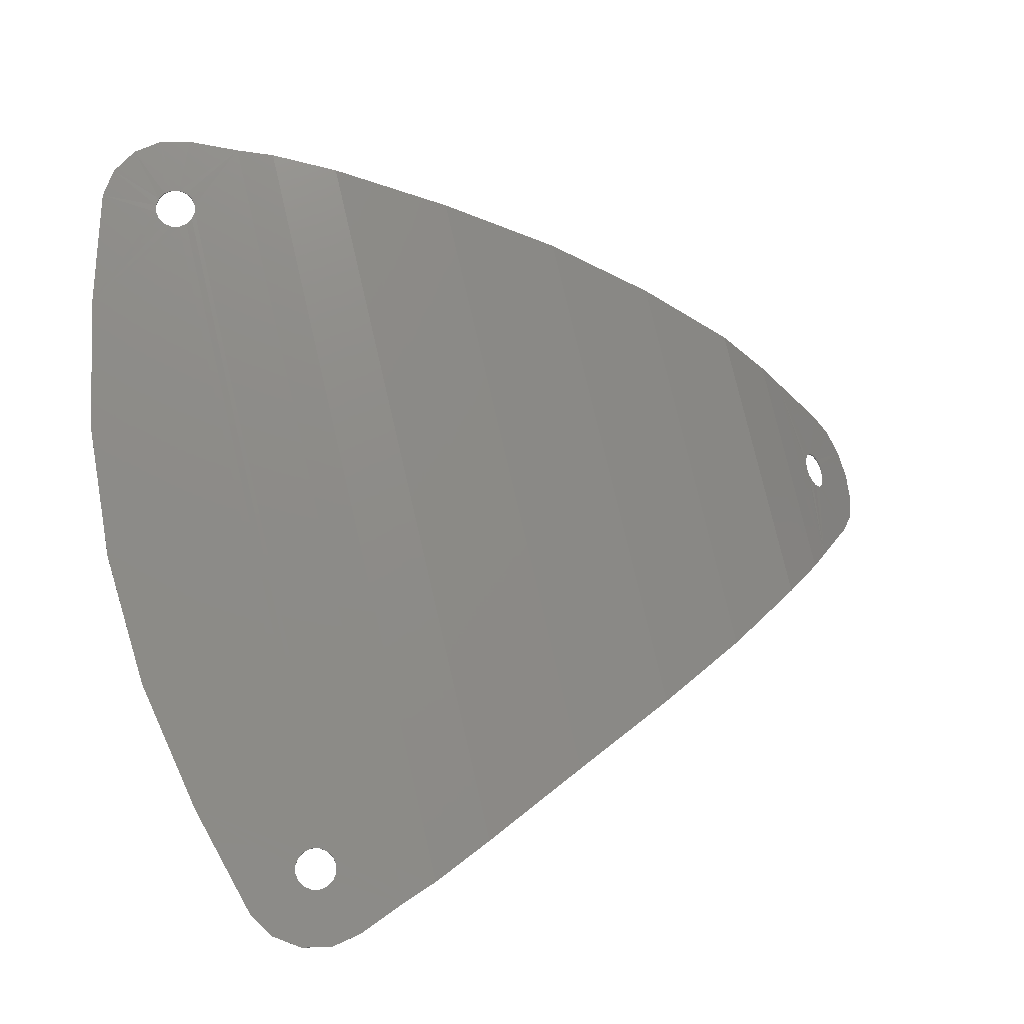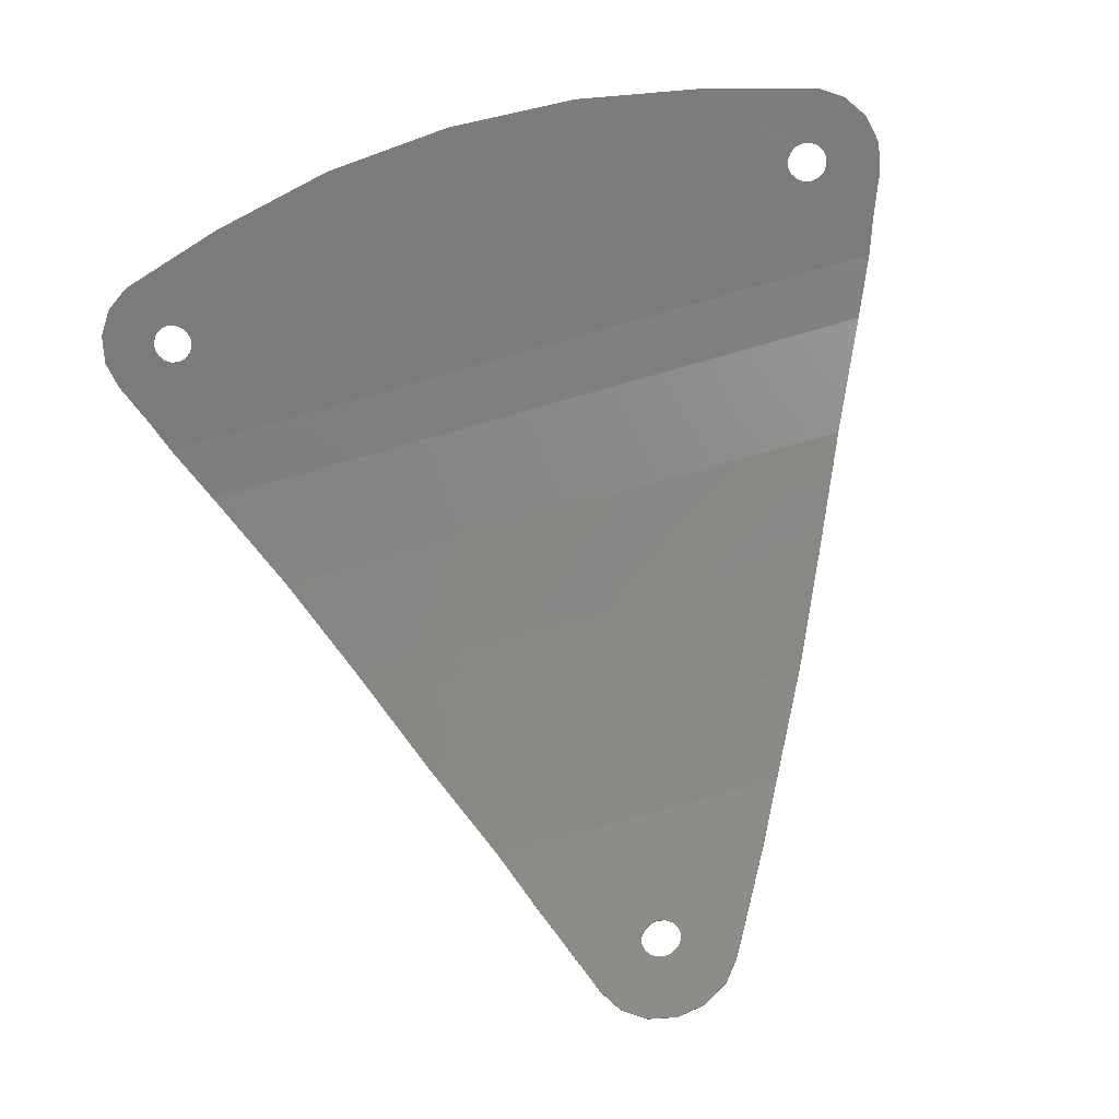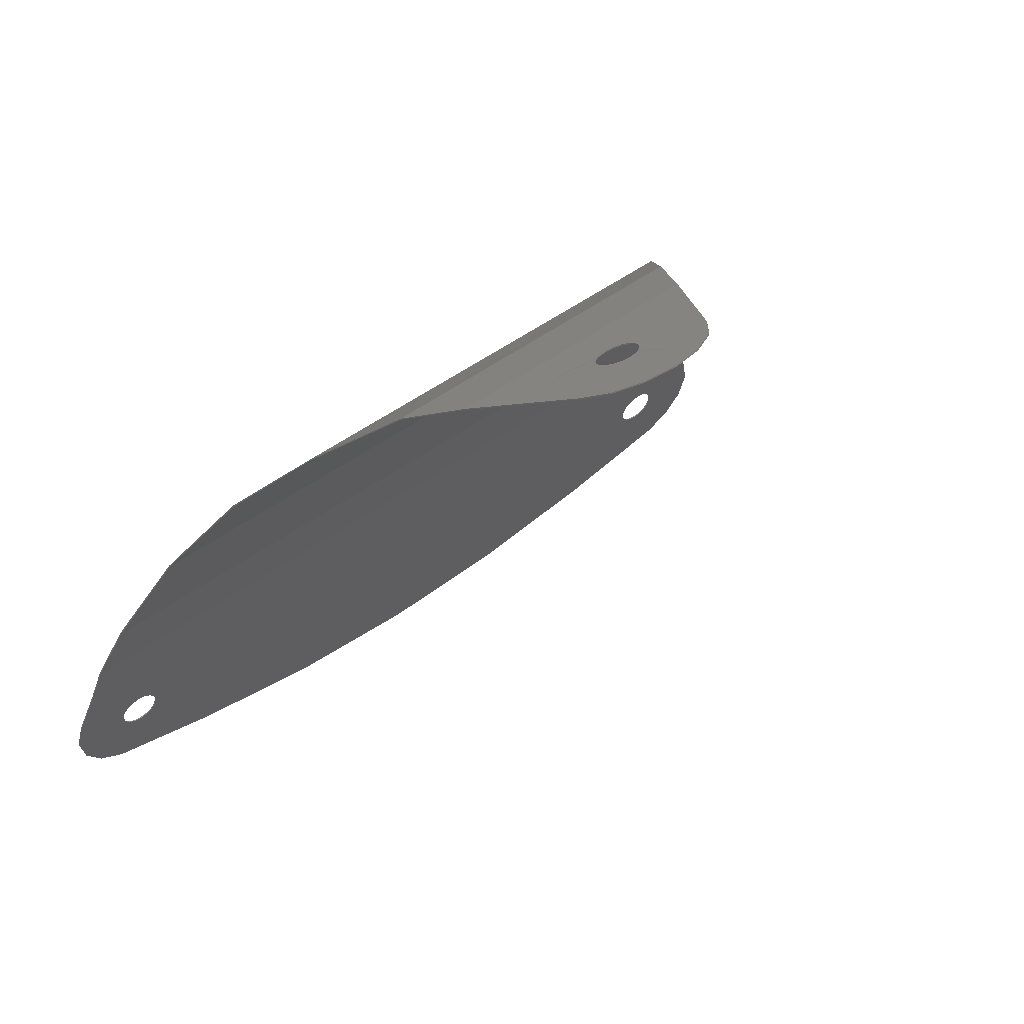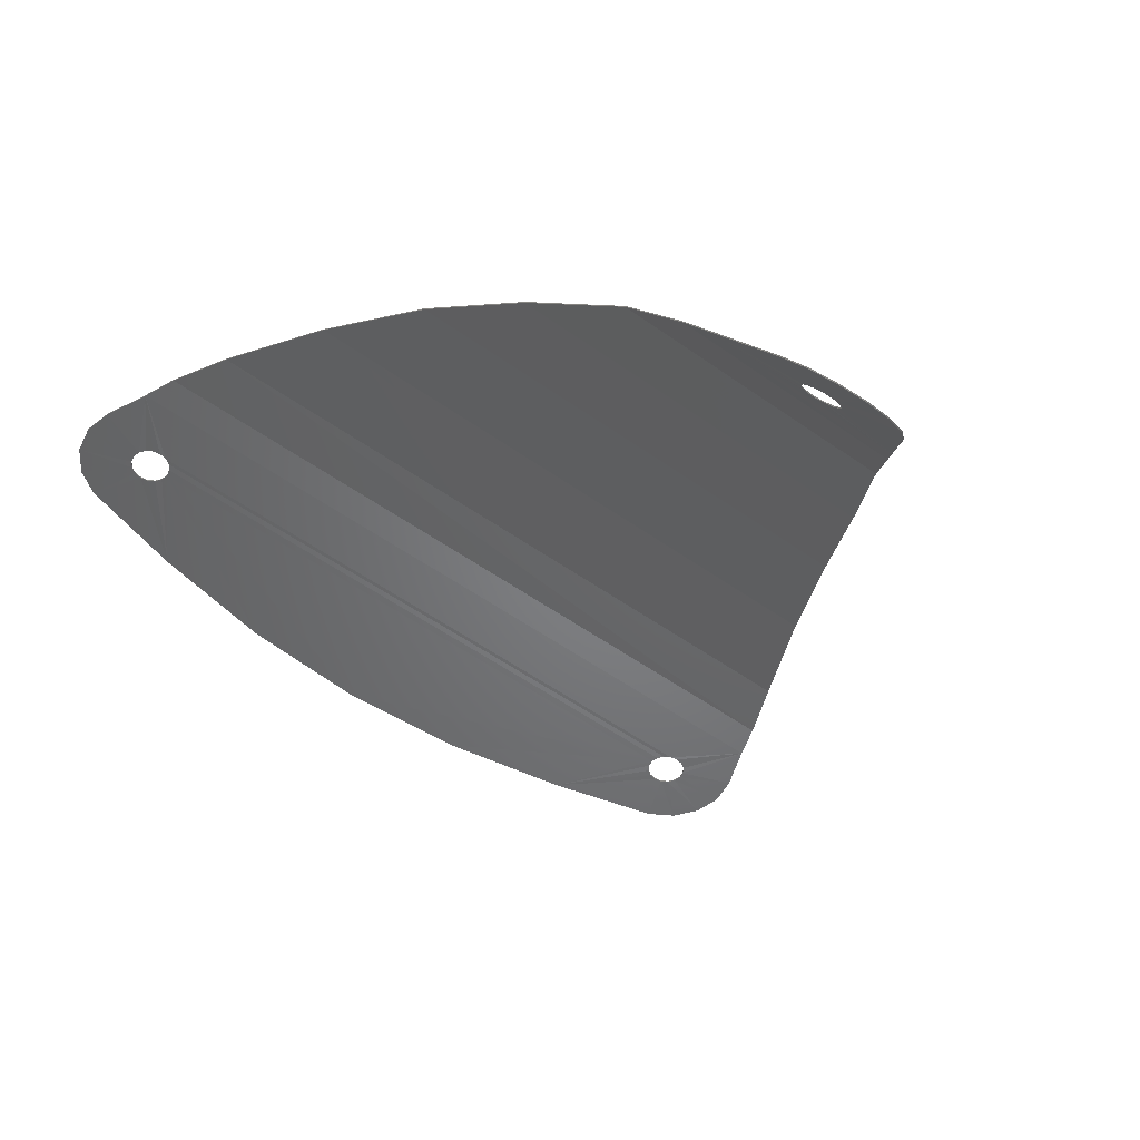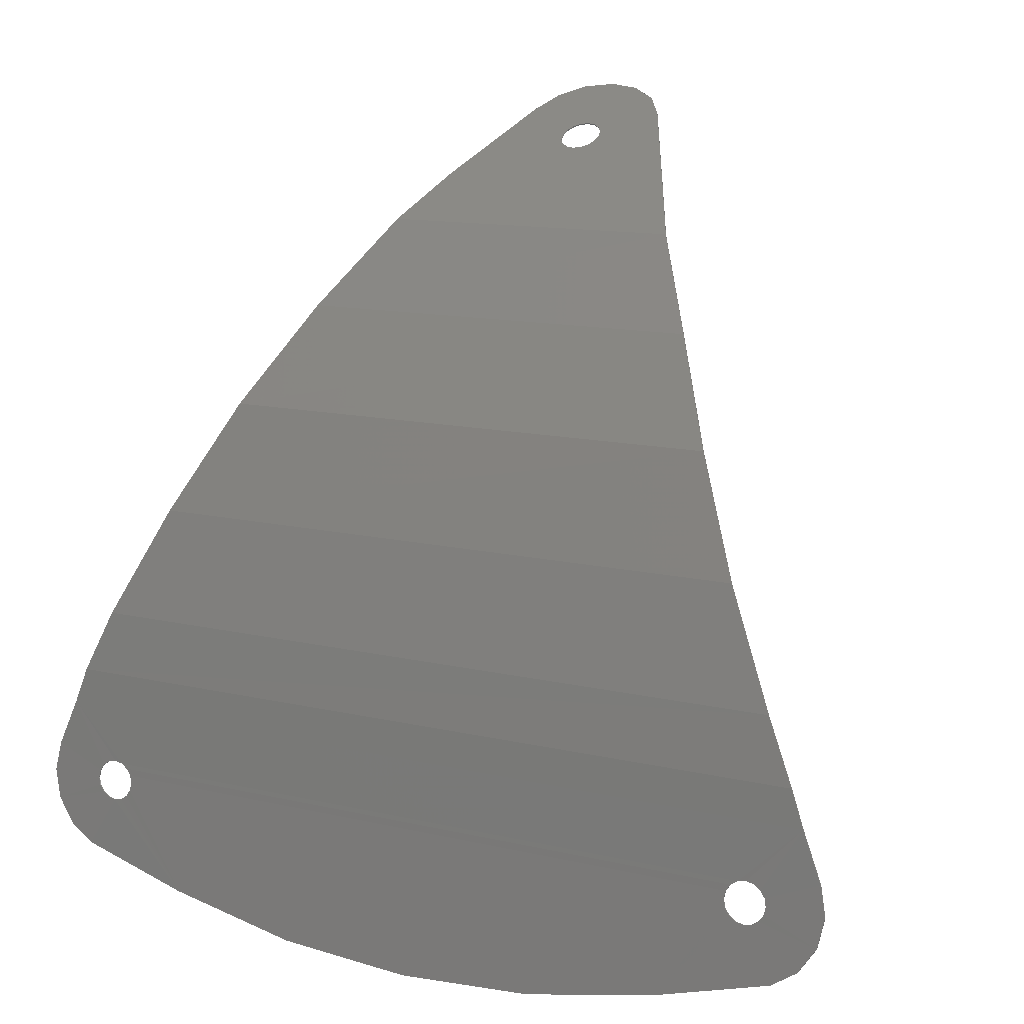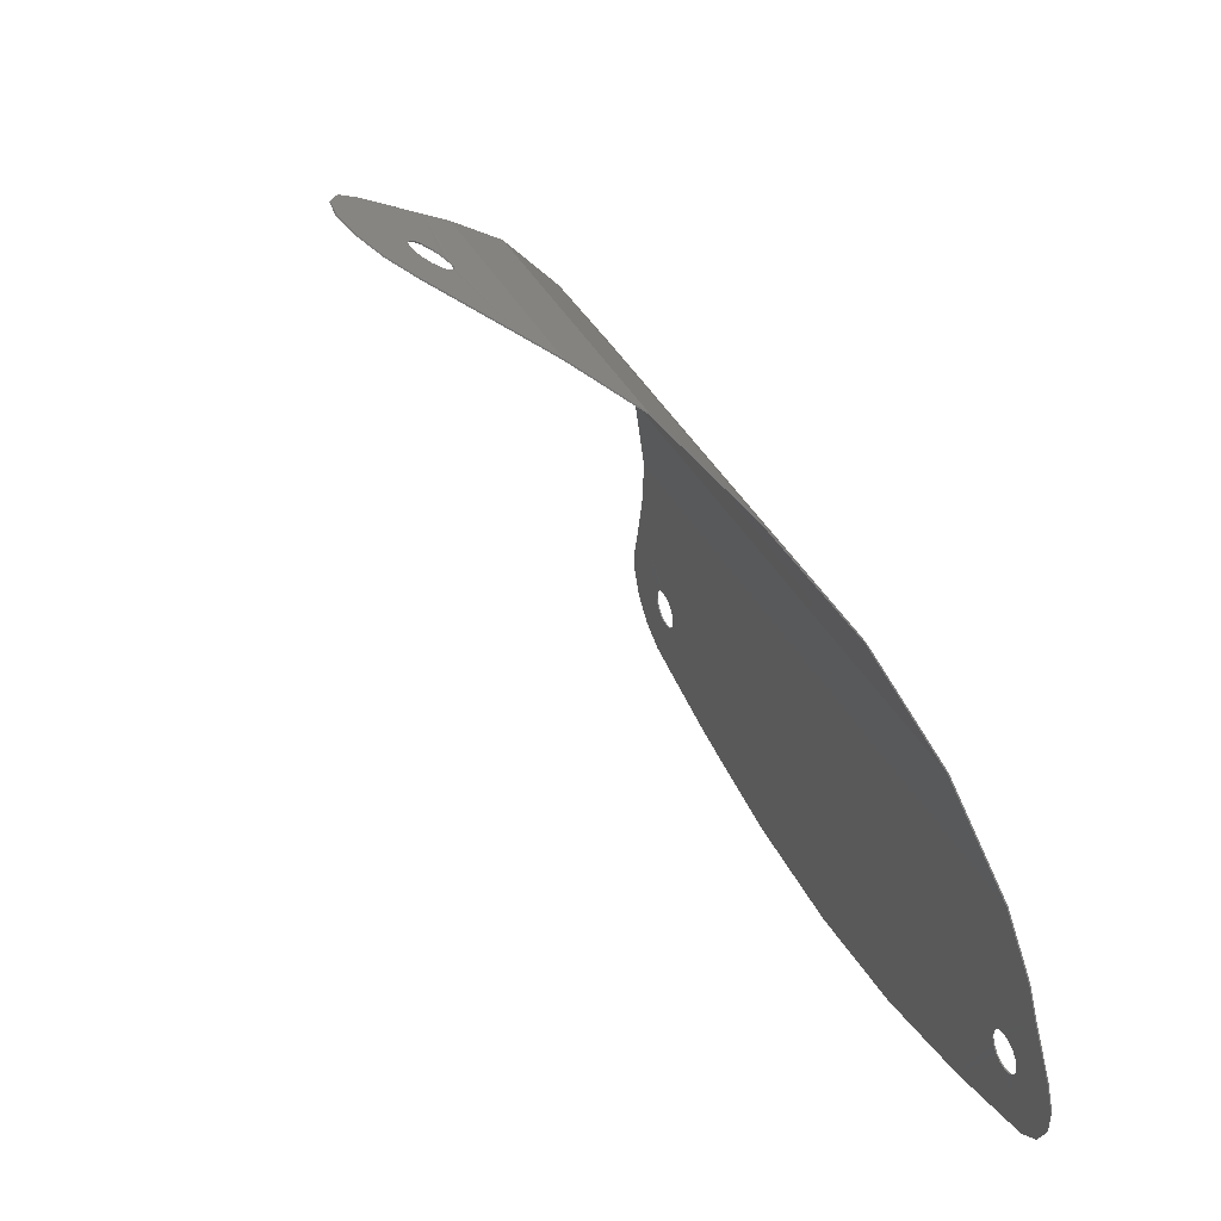
<metadata>
{"format":"stl","ext":"stl","renderer":"f3d","projection":"perspective","resolution":1024,"background":"white","views":[{"elev":77.2,"azim":-103.2,"up":"+Y"},{"elev":-70.1,"azim":-163.8,"up":"+Y"},{"elev":51.8,"azim":-38.0,"up":"+Z"},{"elev":-54.5,"azim":-37.0,"up":"+Y"},{"elev":12.7,"azim":-151.4,"up":"+Z"},{"elev":34.8,"azim":67.1,"up":"+Z"}]}
</metadata>
<code>
# stl→obj: 176 verts, 360 faces
v 61 -2 -3.2
v 62.12 -2.08 -2.44
v 68.88 -1.48 -9.2
v 64.68 -1.24 -12
v 56.48 -2.4 1.32
v 56.2 -2.28 0
v -56.2 -2.28 0
v -56.48 -2.4 1.32
v 18 -57.56 106.5
v 0 -60.04 108.1
v 1.32 -60.29 108.3
v 2.44 -60.88 108.7
v 3.2 -61.81 109.3
v 3.44 -62.94 110.1
v 12.04 -68.67 114
v 3.2 -64.04 110.8
v 9.2 -72.2 116.3
v 2.44 -64.96 111.4
v 4.96 -74.52 117.9
v 1.32 -65.59 111.9
v 0 -75.36 118.4
v 0 -65.8 112
v -1.36 -65.59 111.9
v -5 -74.56 117.9
v -2.48 -64.96 111.4
v -9.24 -72.2 116.3
v -3.2 -64.04 110.8
v -12.04 -68.7 113.9
v -3.48 -62.94 110.1
v -18.04 -57.6 106.5
v -3.2 -61.85 109.3
v -2.48 -60.88 108.7
v -1.36 -60.29 108.3
v 20.52 -52.93 103.4
v -20.56 -52.97 103.3
v 25.72 -43.34 96.02
v -25.76 -43.42 95.98
v 34.72 -31.3 81.74
v -34.76 -31.34 81.66
v 43.6 -19.9 65.5
v -43.64 -19.98 65.42
v 52.6 -11.06 47.42
v -52.64 -11.18 47.3
v 61.54 -5.48 29.32
v -61.5 -5.6 29.2
v 66.26 -3.8 18.92
v -66.22 -3.8 18.92
v 68.44 -3.36 12.92
v -68.44 -3.36 12.92
v 71.72 -1.84 -4.96
v 62.88 -2.16 -1.32
v 72.72 -2.28 0
v 63.16 -2.28 0
v 71.72 -2.72 4.96
v 62.88 -2.4 1.32
v 62.12 -2.48 2.44
v 61 -2.56 3.2
v 59.68 -2.6 3.44
v 58.36 -2.56 3.2
v -58.36 -2.56 3.2
v -57.24 -2.48 2.44
v 57.24 -2.48 2.44
v -59.68 -2.6 3.44
v -61 -2.56 3.2
v -62.12 -2.48 2.44
v -62.88 -2.4 1.32
v -71.72 -2.72 4.96
v -63.16 -2.28 0
v -72.72 -2.28 0
v -62.88 -2.16 -1.32
v -71.72 -1.84 -4.96
v -62.12 -2.08 -2.44
v -68.88 -1.48 -9.2
v -61 -2 -3.2
v -64.68 -1.24 -12
v -59.68 -1.96 -3.44
v -45.56 -0.76 -17.44
v -58.36 -2 -3.2
v -57.24 -2.08 -2.44
v -56.48 -2.16 -1.32
v -23 -0.36 -21.92
v 0 -0.24 -23.4
v 23 -0.36 -21.92
v 45.56 -0.76 -17.44
v 56.48 -2.16 -1.32
v 57.24 -2.08 -2.44
v 58.36 -2 -3.2
v 59.68 -1.96 -3.44
v 64.68 -1.44 -12
v 68.88 -1.68 -9.2
v 61 -2.2 -3.2
v 59.68 -2.16 -3.48
v 45.56 -0.96 -17.44
v 58.36 -2.2 -3.2
v 57.24 -2.28 -2.44
v 56.48 -2.36 -1.32
v 56.2 -2.48 0
v 23 -0.56 -21.92
v 0 -0.44 -23.44
v -56.2 -2.48 0
v -23 -0.56 -21.92
v -45.56 -0.96 -17.44
v -56.48 -2.36 -1.32
v -57.24 -2.28 -2.44
v -58.36 -2.2 -3.2
v -59.68 -2.16 -3.48
v -64.68 -1.44 -12
v -61 -2.2 -3.2
v -68.88 -1.68 -9.2
v -62.12 -2.28 -2.44
v -71.72 -2.04 -5
v -62.88 -2.36 -1.32
v -72.72 -2.48 0
v -63.16 -2.48 0
v -71.72 -2.92 4.96
v -62.88 -2.6 1.32
v -68.44 -3.56 12.88
v -62.12 -2.68 2.44
v -61 -2.76 3.16
v -59.68 -2.8 3.44
v -58.36 -2.76 3.16
v 58.36 -2.76 3.16
v 68.44 -3.56 12.88
v -57.24 -2.68 2.44
v 57.24 -2.68 2.44
v 56.48 -2.6 1.32
v -56.48 -2.6 1.32
v 59.68 -2.8 3.44
v 61 -2.76 3.16
v 62.12 -2.68 2.44
v 62.88 -2.6 1.32
v 71.72 -2.92 4.96
v 63.16 -2.48 0
v 72.72 -2.48 0
v 62.88 -2.36 -1.32
v 71.72 -2.04 -5
v 62.12 -2.28 -2.44
v -66.22 -4 18.88
v 66.26 -4 18.88
v -61.5 -5.8 29.16
v 61.54 -5.68 29.24
v -52.64 -11.34 47.26
v 52.6 -11.26 47.34
v -43.64 -20.18 65.3
v 43.6 -20.06 65.38
v -34.76 -31.5 81.54
v 34.72 -31.46 81.62
v -25.76 -43.54 95.86
v 25.72 -43.5 95.9
v -20.56 -53.08 103.2
v 20.52 -53.04 103.2
v -18.04 -57.7 106.3
v 18 -57.67 106.3
v 0 -60.15 108
v -1.36 -60.4 108.1
v -2.48 -61.03 108.5
v -3.2 -61.96 109.2
v -3.48 -63.05 109.9
v -12.04 -68.81 113.8
v -3.2 -64.14 110.6
v -9.24 -72.31 116.1
v -2.48 -65.07 111.3
v -5 -74.66 117.7
v -1.32 -65.7 111.7
v 0 -75.46 118.3
v 0 -65.91 111.8
v 1.32 -65.7 111.7
v 4.96 -74.62 117.7
v 2.44 -65.07 111.3
v 9.2 -72.31 116.2
v 3.2 -64.14 110.6
v 12.04 -68.78 113.8
v 3.44 -63.05 109.9
v 3.2 -61.96 109.2
v 2.44 -60.99 108.5
v 1.32 -60.4 108.1
f 1 2 3
f 3 4 1
f 5 6 7
f 7 8 5
f 9 10 11
f 9 11 12
f 9 12 13
f 9 13 14
f 14 15 9
f 15 14 16
f 16 17 15
f 17 16 18
f 18 19 17
f 19 18 20
f 20 21 19
f 20 22 21
f 21 22 23
f 23 24 21
f 24 23 25
f 25 26 24
f 26 25 27
f 27 28 26
f 28 27 29
f 29 30 28
f 31 30 29
f 32 30 31
f 33 30 32
f 10 30 33
f 30 10 9
f 9 34 30
f 34 35 30
f 35 34 36
f 36 37 35
f 37 36 38
f 38 39 37
f 39 38 40
f 40 41 39
f 41 40 42
f 42 43 41
f 43 42 44
f 44 45 43
f 45 44 46
f 46 47 45
f 47 46 48
f 48 49 47
f 50 3 2
f 2 51 50
f 52 50 51
f 51 53 52
f 54 52 53
f 53 55 54
f 48 54 55
f 55 56 48
f 48 56 57
f 48 57 58
f 48 58 59
f 49 48 59
f 59 60 49
f 5 8 61
f 61 62 5
f 59 62 61
f 61 60 59
f 60 63 49
f 63 64 49
f 64 65 49
f 49 65 66
f 66 67 49
f 67 66 68
f 68 69 67
f 69 68 70
f 70 71 69
f 71 70 72
f 72 73 71
f 73 72 74
f 74 75 73
f 76 75 74
f 77 75 76
f 77 76 78
f 77 78 79
f 77 79 80
f 77 80 7
f 7 81 77
f 82 81 7
f 7 6 82
f 83 82 6
f 6 84 83
f 85 84 6
f 86 84 85
f 87 84 86
f 88 84 87
f 4 84 88
f 4 88 1
f 89 90 91
f 91 92 89
f 89 92 93
f 92 94 93
f 94 95 93
f 95 96 93
f 93 96 97
f 97 98 93
f 99 98 97
f 97 100 99
f 101 99 100
f 100 102 101
f 102 100 103
f 102 103 104
f 102 104 105
f 102 105 106
f 102 106 107
f 107 106 108
f 108 109 107
f 109 108 110
f 110 111 109
f 110 112 111
f 113 111 112
f 112 114 113
f 115 113 114
f 114 116 115
f 117 115 116
f 116 118 117
f 119 117 118
f 120 117 119
f 121 117 120
f 117 121 122
f 122 123 117
f 122 121 124
f 124 125 122
f 126 125 124
f 124 127 126
f 126 127 100
f 100 97 126
f 123 122 128
f 123 128 129
f 123 129 130
f 123 130 131
f 131 132 123
f 132 131 133
f 133 134 132
f 134 133 135
f 135 136 134
f 136 135 137
f 137 90 136
f 138 117 123
f 123 139 138
f 140 138 139
f 139 141 140
f 142 140 141
f 141 143 142
f 144 142 143
f 143 145 144
f 146 144 145
f 145 147 146
f 148 146 147
f 147 149 148
f 150 148 149
f 149 151 150
f 152 150 151
f 151 153 152
f 153 154 152
f 154 155 152
f 155 156 152
f 156 157 152
f 157 158 152
f 159 152 158
f 158 160 159
f 161 159 160
f 160 162 161
f 163 161 162
f 162 164 163
f 165 163 164
f 164 166 165
f 165 166 167
f 167 168 165
f 168 167 169
f 169 170 168
f 170 169 171
f 171 172 170
f 172 171 173
f 173 153 172
f 153 173 174
f 153 174 175
f 153 175 176
f 153 176 154
f 90 137 91
f 4 3 90
f 90 89 4
f 3 50 136
f 3 136 90
f 50 52 134
f 50 134 136
f 52 54 132
f 132 134 52
f 54 48 123
f 54 123 132
f 48 46 139
f 139 123 48
f 46 44 141
f 46 141 139
f 44 42 143
f 143 141 44
f 42 40 145
f 42 145 143
f 40 38 147
f 147 145 40
f 38 36 149
f 149 147 38
f 36 34 151
f 36 151 149
f 34 9 153
f 153 151 34
f 9 15 172
f 172 153 9
f 15 17 170
f 170 172 15
f 17 19 168
f 168 170 17
f 19 21 165
f 165 168 19
f 21 24 163
f 163 165 21
f 24 26 161
f 161 163 24
f 26 28 159
f 159 161 26
f 28 30 152
f 152 159 28
f 30 35 150
f 150 152 30
f 35 37 148
f 35 148 150
f 37 39 146
f 37 146 148
f 39 41 144
f 39 144 146
f 41 43 142
f 41 142 144
f 43 45 140
f 43 140 142
f 45 47 138
f 138 140 45
f 47 49 117
f 117 138 47
f 49 67 115
f 49 115 117
f 67 69 113
f 113 115 67
f 69 71 111
f 69 111 113
f 71 73 109
f 71 109 111
f 73 75 107
f 107 109 73
f 75 77 102
f 102 107 75
f 77 81 101
f 101 102 77
f 81 82 99
f 81 99 101
f 82 83 98
f 82 98 99
f 83 84 93
f 93 98 83
f 84 4 89
f 89 93 84
f 1 88 92
f 1 92 91
f 88 87 94
f 88 94 92
f 87 86 95
f 95 94 87
f 86 85 96
f 96 95 86
f 85 6 97
f 97 96 85
f 6 5 126
f 126 97 6
f 5 62 125
f 125 126 5
f 62 59 122
f 62 122 125
f 59 58 128
f 59 128 122
f 58 57 129
f 58 129 128
f 57 56 130
f 57 130 129
f 56 55 131
f 131 130 56
f 55 53 133
f 133 131 55
f 53 51 135
f 135 133 53
f 51 2 137
f 137 135 51
f 2 1 91
f 91 137 2
f 7 80 103
f 103 100 7
f 80 79 104
f 104 103 80
f 79 78 105
f 105 104 79
f 78 76 106
f 78 106 105
f 76 74 108
f 76 108 106
f 74 72 110
f 110 108 74
f 72 70 112
f 112 110 72
f 70 68 114
f 114 112 70
f 68 66 116
f 116 114 68
f 66 65 118
f 118 116 66
f 65 64 119
f 65 119 118
f 64 63 120
f 64 120 119
f 63 60 121
f 63 121 120
f 60 61 124
f 60 124 121
f 61 8 127
f 127 124 61
f 8 7 100
f 100 127 8
f 10 33 155
f 155 154 10
f 33 32 156
f 33 156 155
f 32 31 157
f 32 157 156
f 31 29 158
f 158 157 31
f 29 27 160
f 160 158 29
f 27 25 162
f 162 160 27
f 25 23 164
f 25 164 162
f 23 22 166
f 23 166 164
f 22 20 167
f 167 166 22
f 20 18 169
f 169 167 20
f 18 16 171
f 171 169 18
f 16 14 173
f 173 171 16
f 14 13 174
f 14 174 173
f 13 12 175
f 13 175 174
f 12 11 176
f 176 175 12
f 11 10 154
f 154 176 11

</code>
